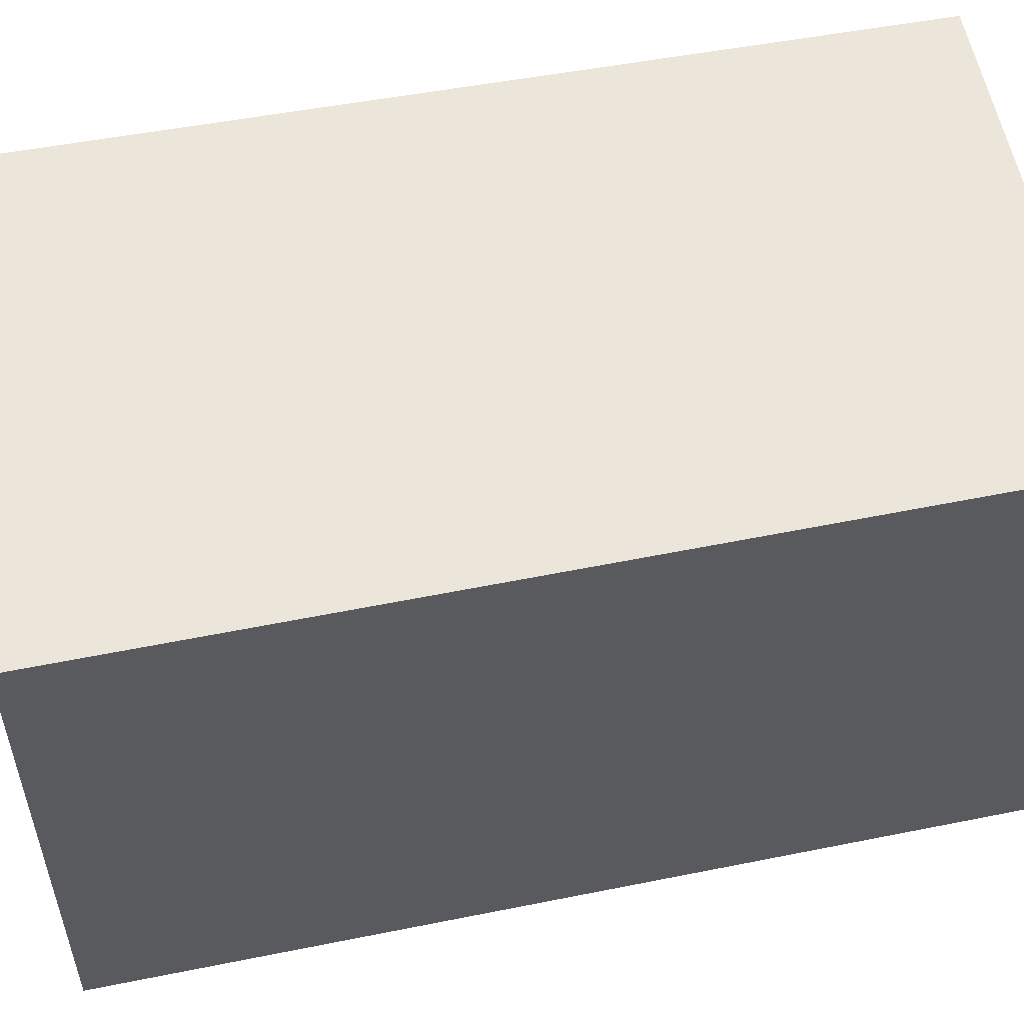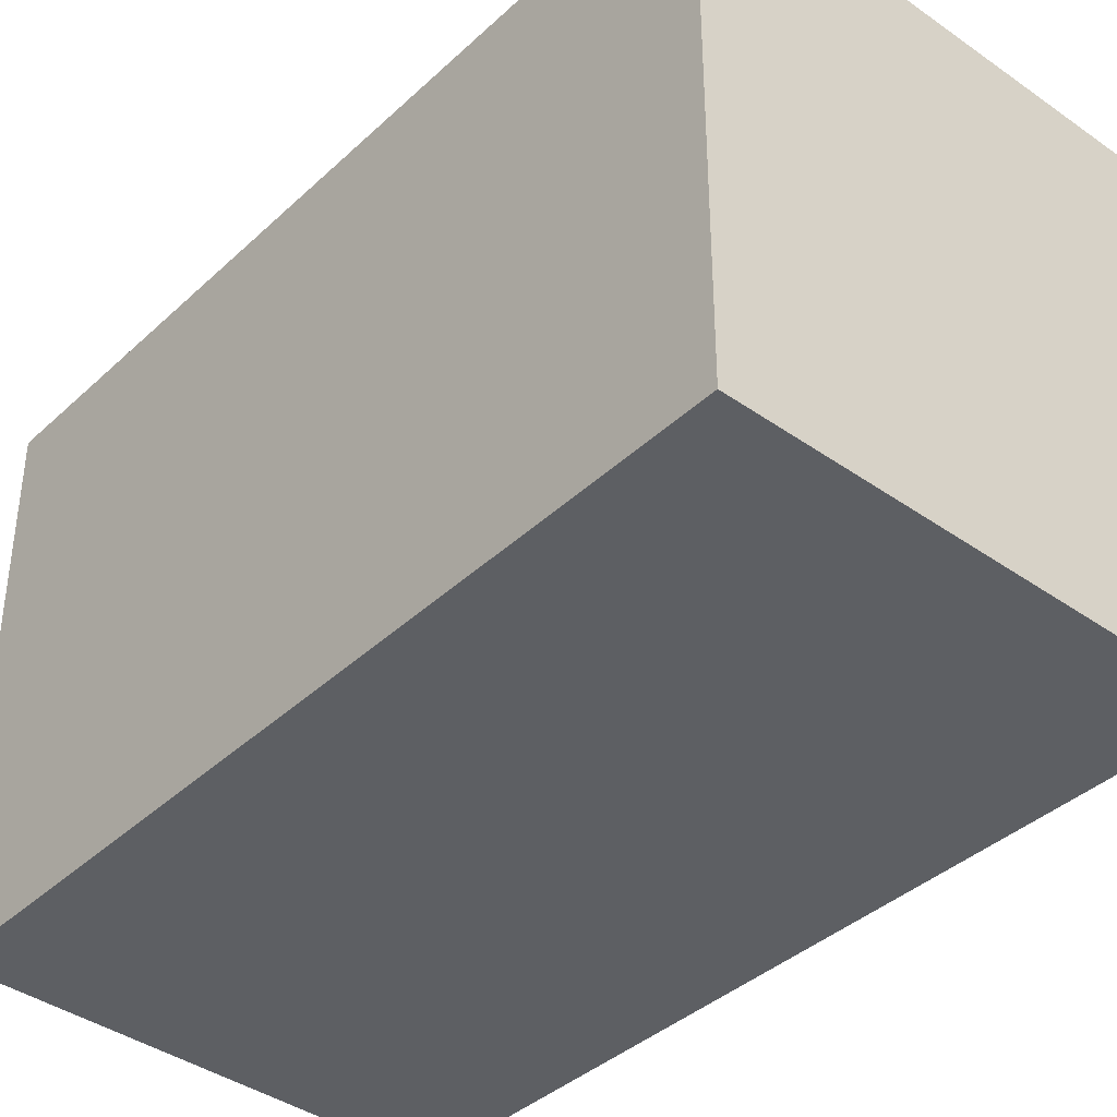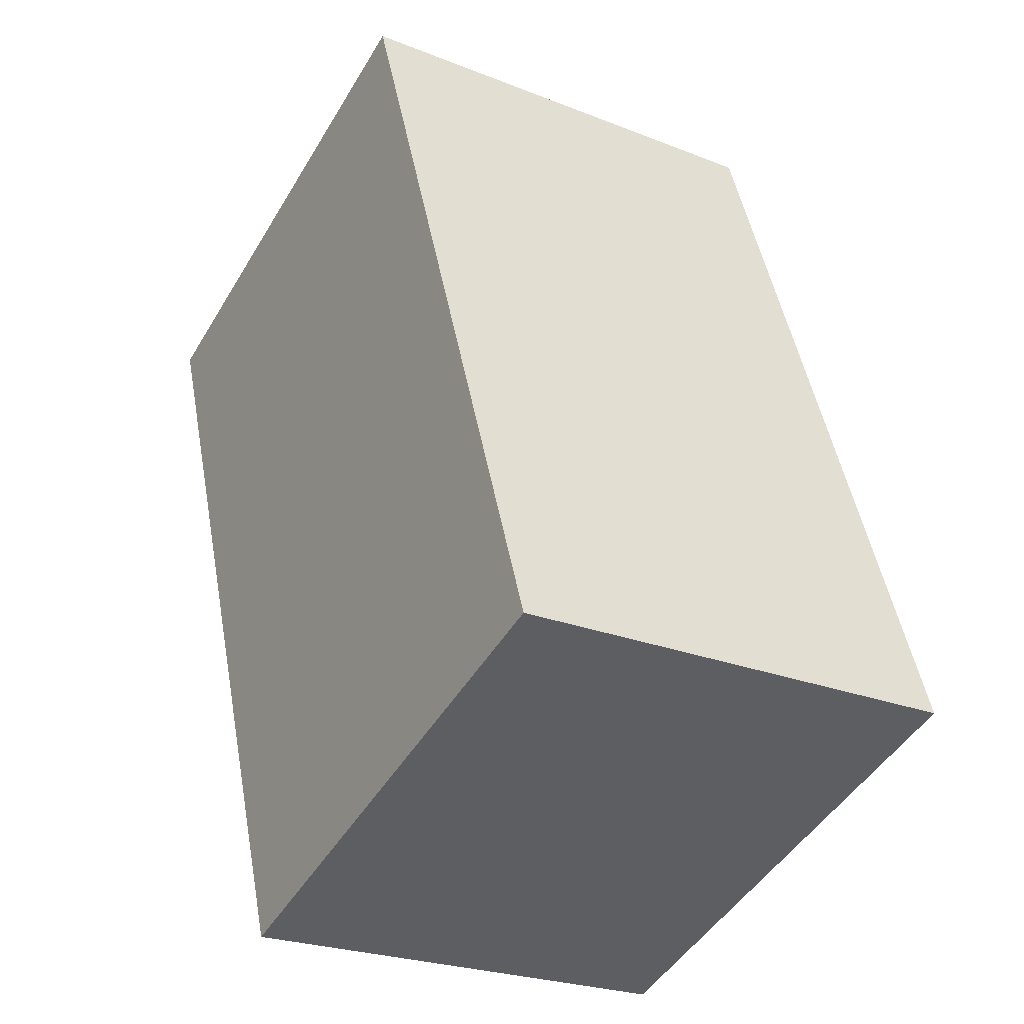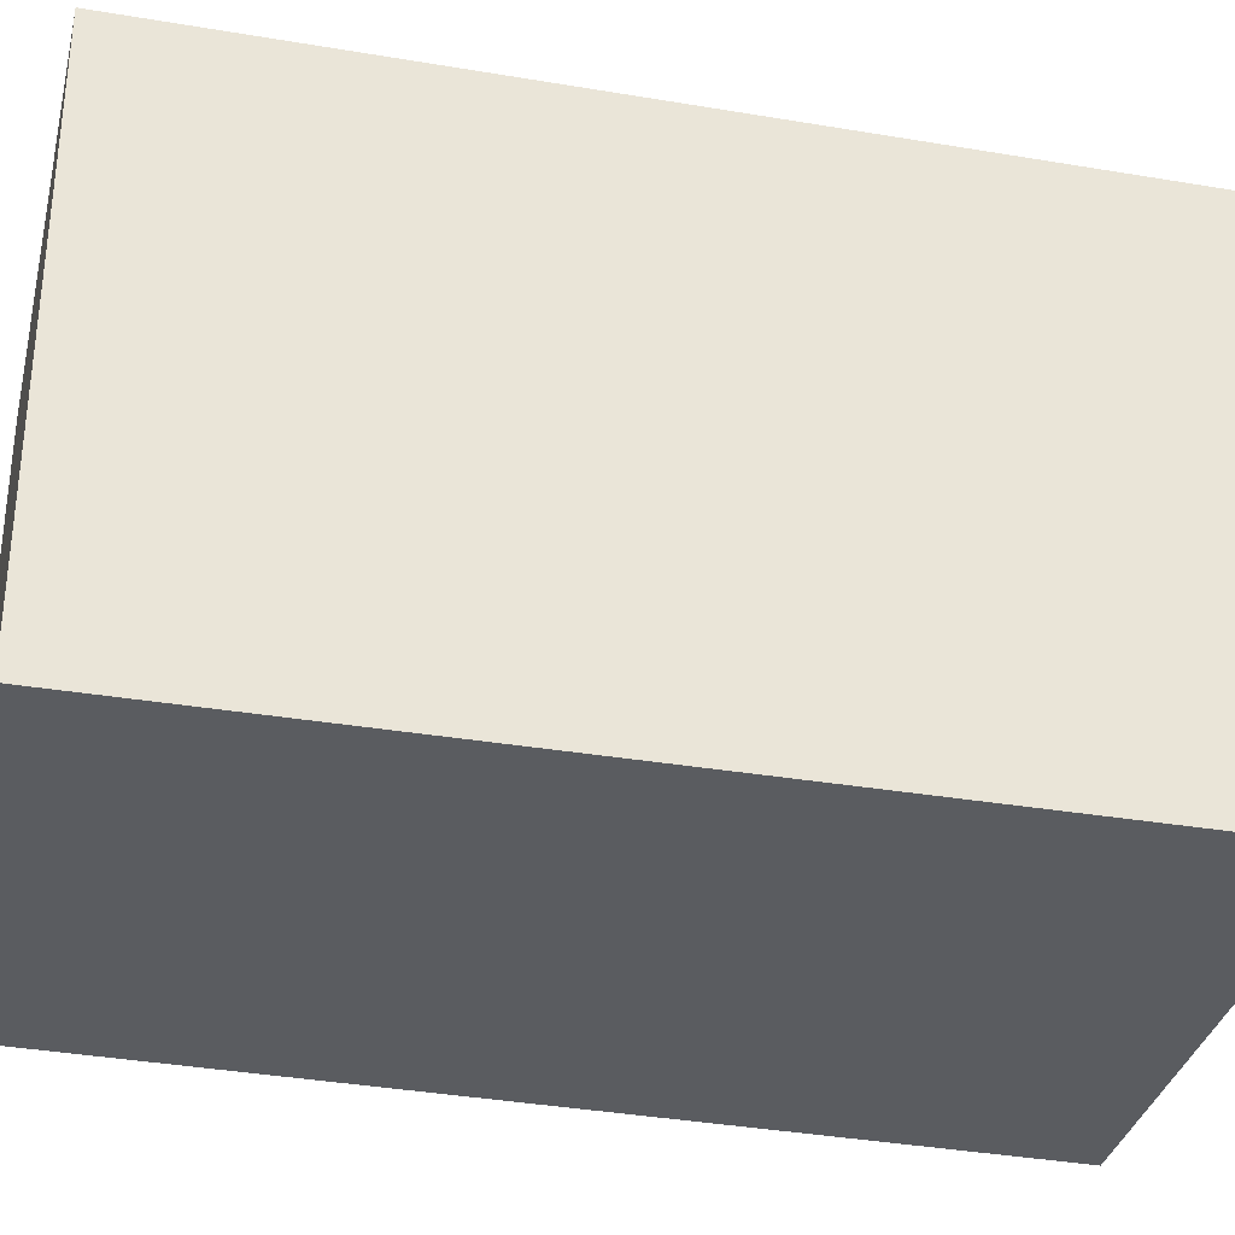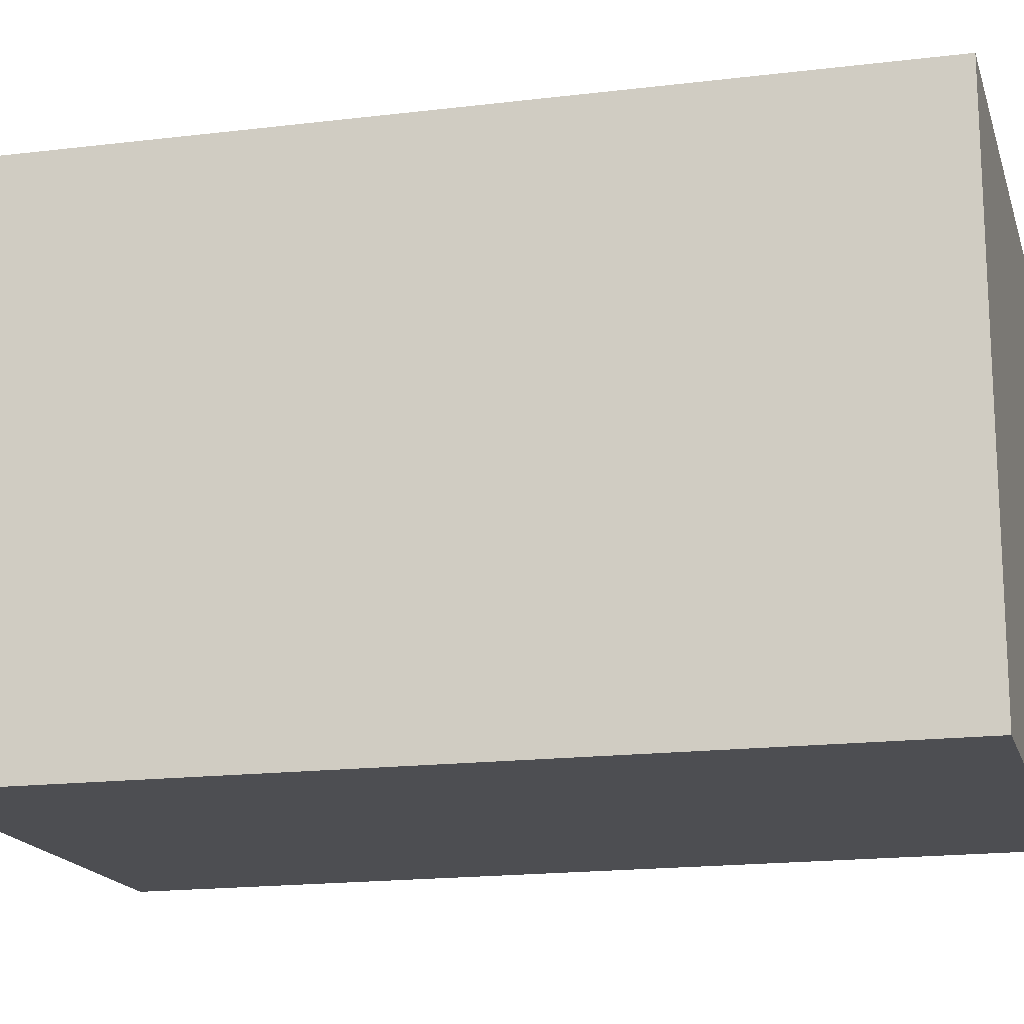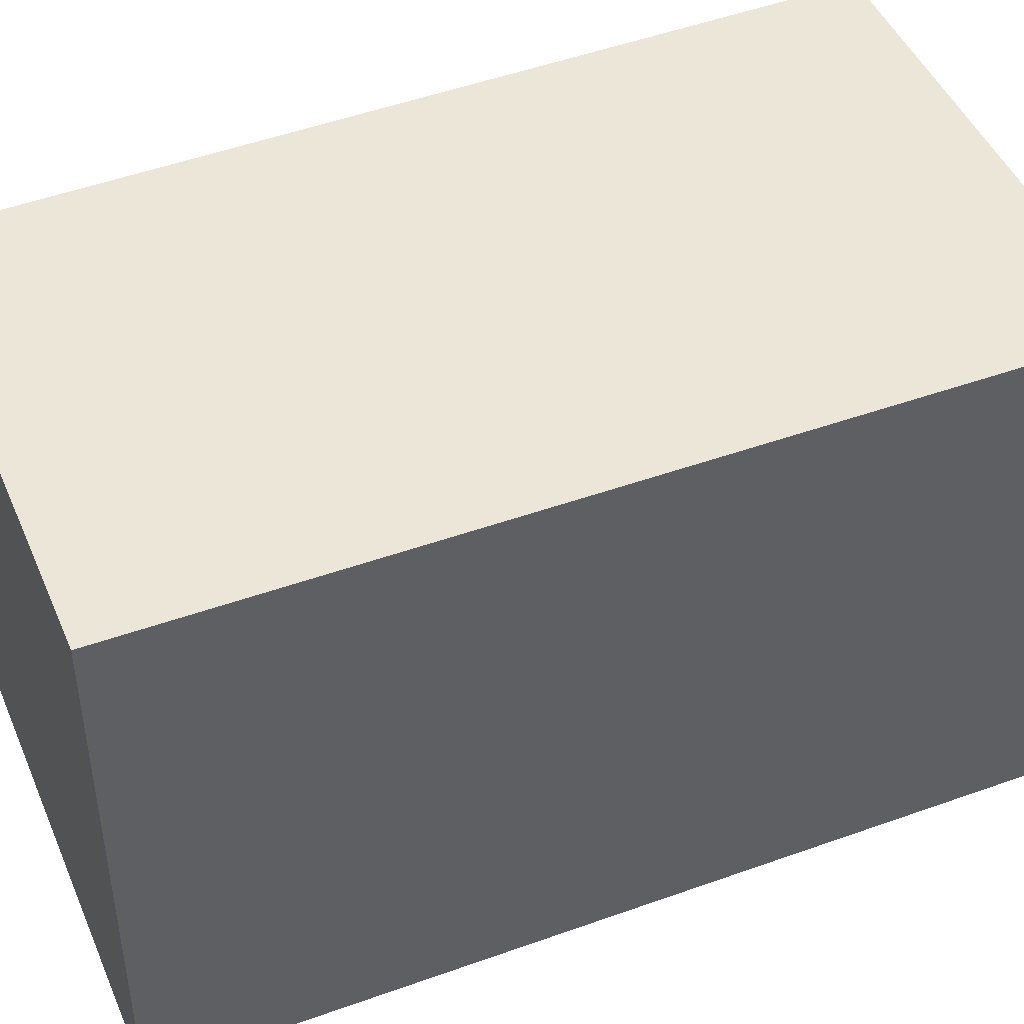
<metadata>
{"format":"obj","ext":"obj","renderer":"f3d","projection":"perspective","resolution":1024,"background":"white","views":[{"elev":56.0,"azim":90.2,"up":"+Y"},{"elev":-39.9,"azim":-30.0,"up":"+Y"},{"elev":-47.8,"azim":150.3,"up":"+Z"},{"elev":-33.7,"azim":-91.9,"up":"+Y"},{"elev":-17.1,"azim":115.9,"up":"+Y"},{"elev":46.3,"azim":-101.2,"up":"+Y"}]}
</metadata>
<code>
v  2.706 3.134 -0.533
v  0.964 3.134 4.901
v  3.761 3.134 4.351
v  0 3.134 1.919e-16
v  3.761 -2.664e-16 4.351
v  2.706 3.264e-17 -0.533
v  0 0 0
v  0.964 -3.001e-16 4.901
g defaultobject
f 1 2 3
f 2 1 4
f 5 1 3
f 1 5 6
f 6 4 1
f 4 6 7
f 7 2 4
f 2 7 8
f 8 3 2
f 3 8 5
f 8 6 5
f 6 8 7

</code>
